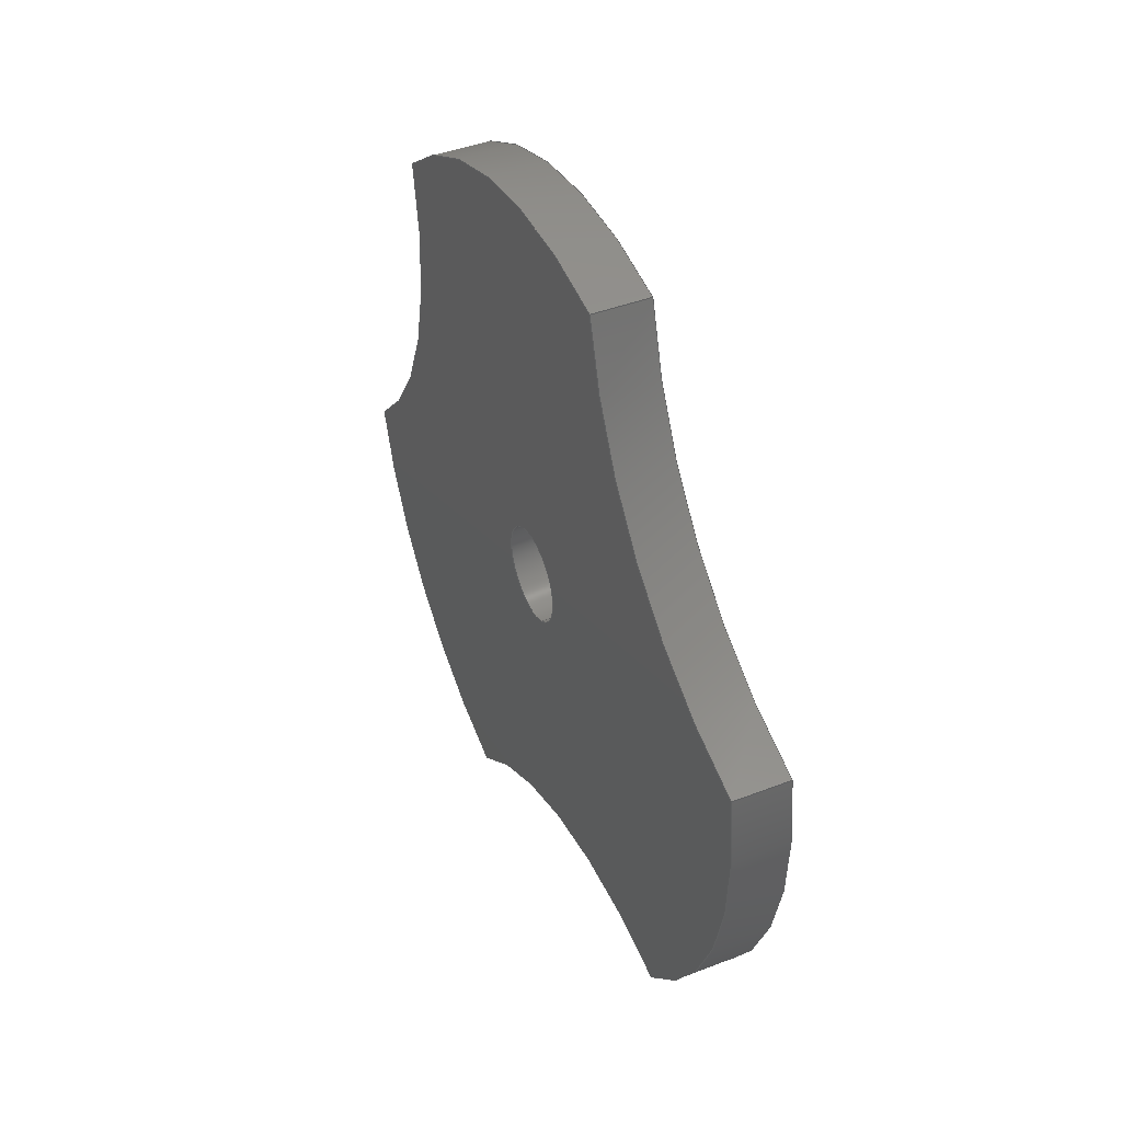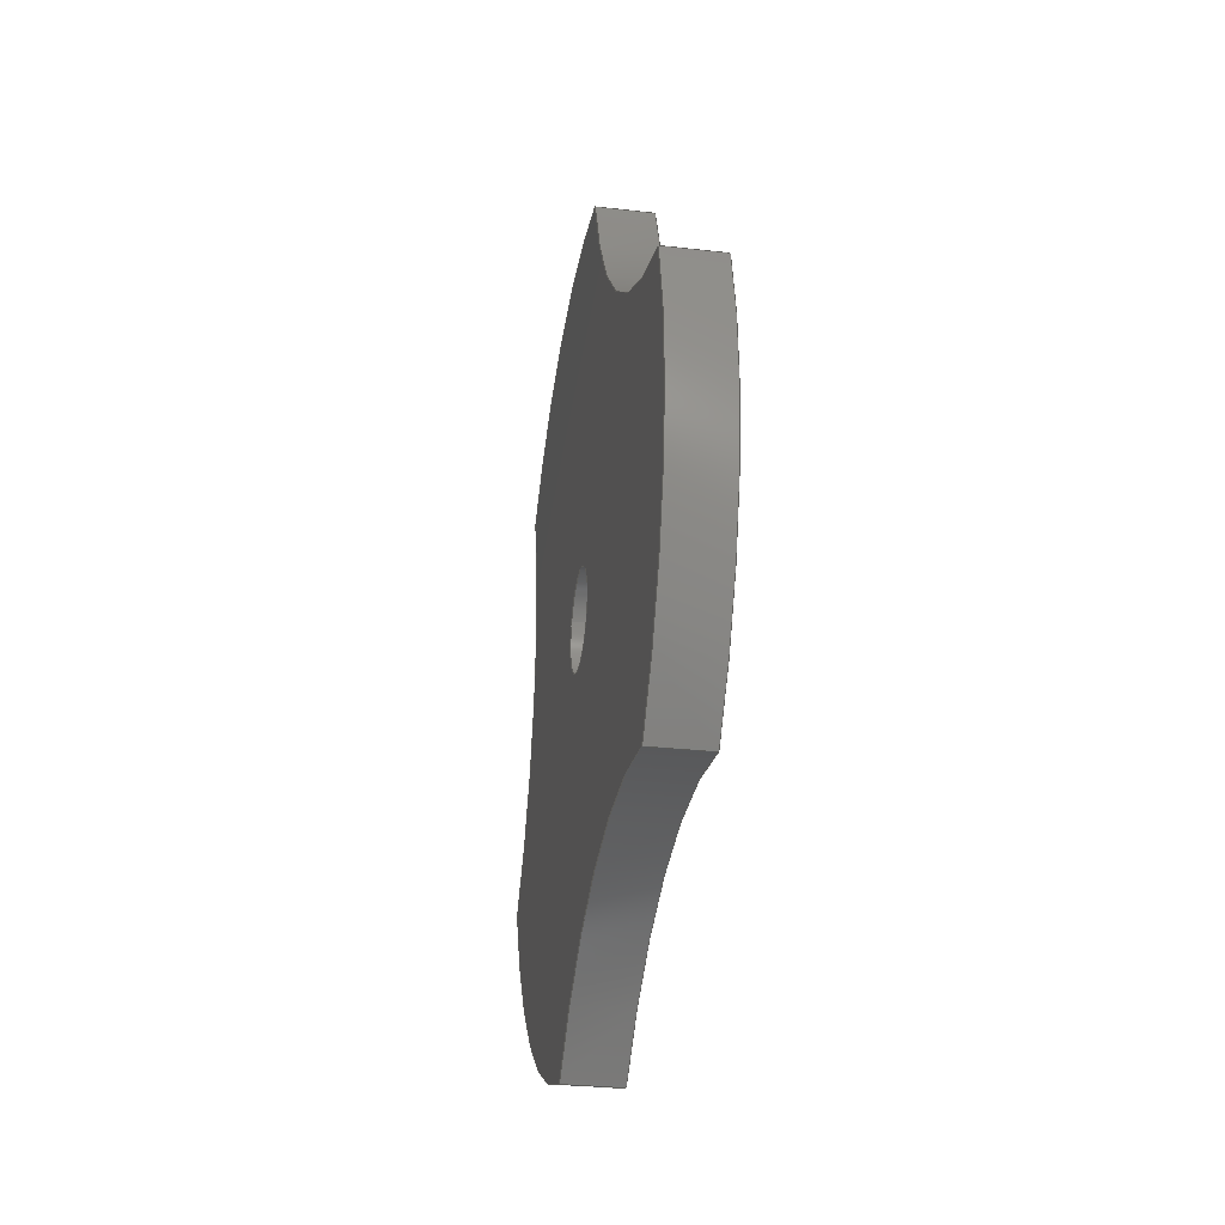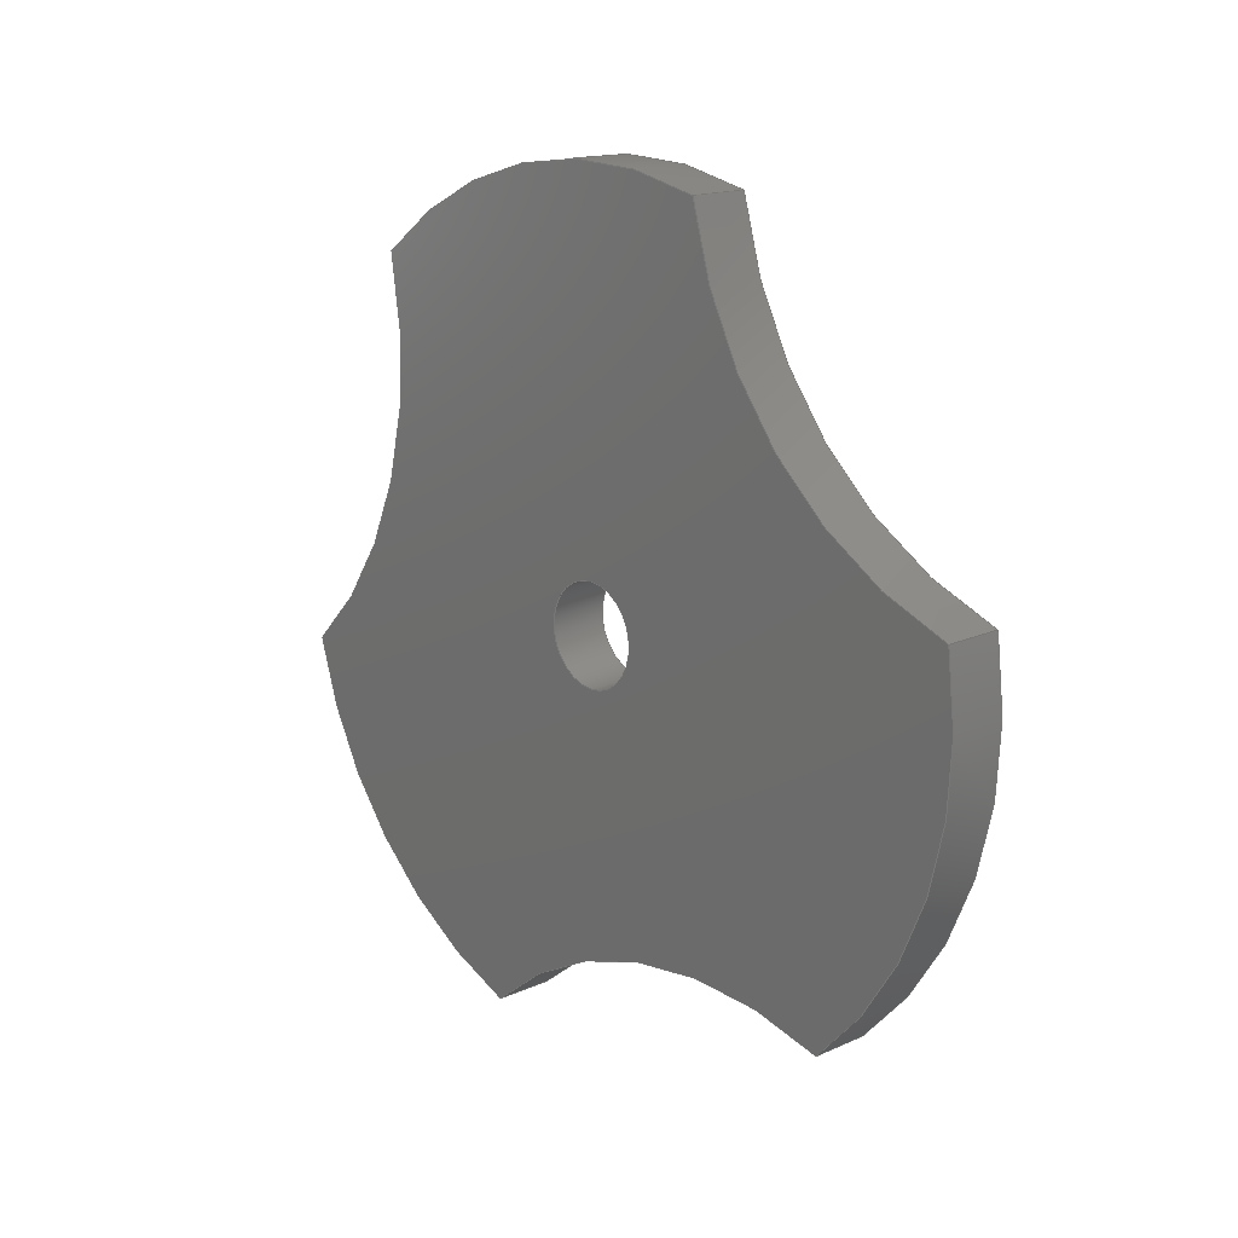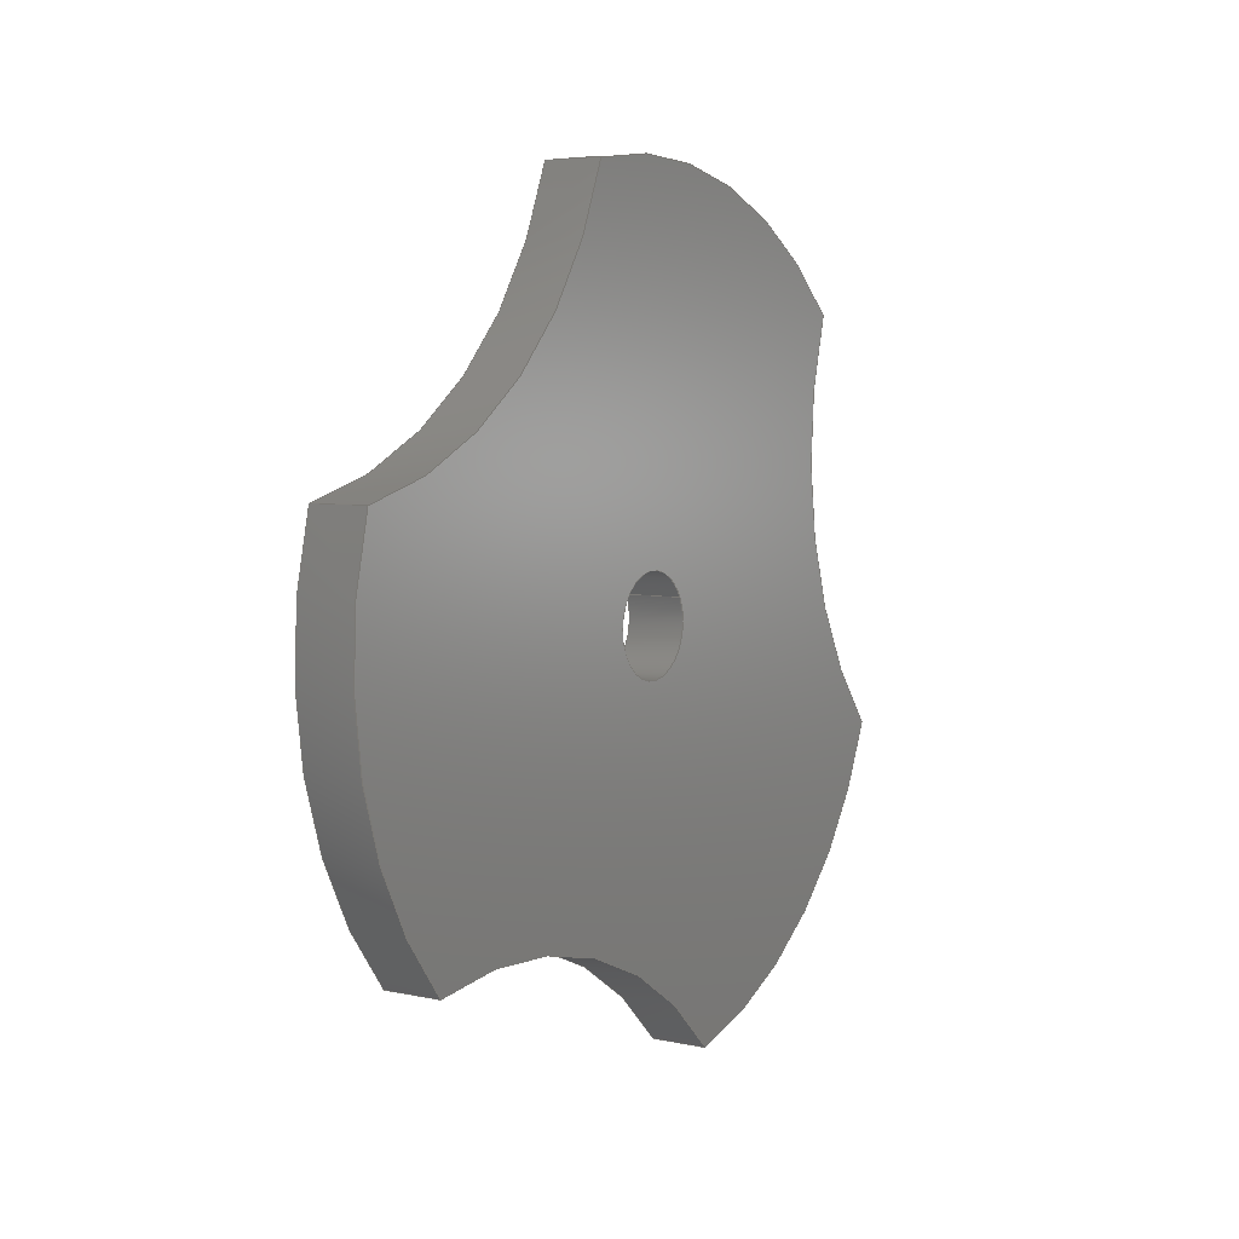
<metadata>
{"format":"step","ext":"step","renderer":"f3d","projection":"perspective","resolution":1024,"background":"white","views":[{"elev":42.4,"azim":-24.8,"up":"+Y"},{"elev":-28.9,"azim":170.3,"up":"+Z"},{"elev":16.2,"azim":-42.5,"up":"+Y"},{"elev":5.6,"azim":-146.2,"up":"+Z"}]}
</metadata>
<code>
ISO-10303-21;
DATA;
#1=PROPERTY_DEFINITION_REPRESENTATION(#5,#3);
#2=PROPERTY_DEFINITION_REPRESENTATION(#6,#4);
#3=REPRESENTATION('',(#7),#288);
#4=REPRESENTATION('',(#8),#288);
#5=PROPERTY_DEFINITION('pmi validation property','',#293);
#6=PROPERTY_DEFINITION('pmi validation property','',#293);
#7=VALUE_REPRESENTATION_ITEM('number of annotations',COUNT_MEASURE(0));
#8=VALUE_REPRESENTATION_ITEM('number of views',COUNT_MEASURE(0));
#9=SHAPE_REPRESENTATION_RELATIONSHIP('','',#164,#10);
#10=ADVANCED_BREP_SHAPE_REPRESENTATION('',(#162),#288);
#11=PLANE('',#187);
#12=PLANE('',#188);
#13=LINE('',#248,#19);
#14=LINE('',#252,#20);
#15=LINE('',#256,#21);
#16=LINE('',#262,#22);
#17=LINE('',#268,#23);
#18=LINE('',#274,#24);
#19=VECTOR('',#195,1);
#20=VECTOR('',#198,1);
#21=VECTOR('',#203,1);
#22=VECTOR('',#210,1);
#23=VECTOR('',#217,1);
#24=VECTOR('',#224,1);
#25=ORIENTED_EDGE('',*,*,#65,.F.);
#26=ORIENTED_EDGE('',*,*,#66,.F.);
#27=ORIENTED_EDGE('',*,*,#67,.T.);
#28=ORIENTED_EDGE('',*,*,#68,.T.);
#29=ORIENTED_EDGE('',*,*,#69,.T.);
#30=ORIENTED_EDGE('',*,*,#70,.F.);
#31=ORIENTED_EDGE('',*,*,#71,.F.);
#32=ORIENTED_EDGE('',*,*,#66,.T.);
#33=ORIENTED_EDGE('',*,*,#72,.F.);
#34=ORIENTED_EDGE('',*,*,#73,.F.);
#35=ORIENTED_EDGE('',*,*,#74,.T.);
#36=ORIENTED_EDGE('',*,*,#70,.T.);
#37=ORIENTED_EDGE('',*,*,#75,.T.);
#38=ORIENTED_EDGE('',*,*,#76,.F.);
#39=ORIENTED_EDGE('',*,*,#77,.F.);
#40=ORIENTED_EDGE('',*,*,#73,.T.);
#41=ORIENTED_EDGE('',*,*,#78,.F.);
#42=ORIENTED_EDGE('',*,*,#79,.F.);
#43=ORIENTED_EDGE('',*,*,#80,.T.);
#44=ORIENTED_EDGE('',*,*,#76,.T.);
#45=ORIENTED_EDGE('',*,*,#81,.T.);
#46=ORIENTED_EDGE('',*,*,#68,.F.);
#47=ORIENTED_EDGE('',*,*,#82,.F.);
#48=ORIENTED_EDGE('',*,*,#79,.T.);
#49=ORIENTED_EDGE('',*,*,#83,.T.);
#50=ORIENTED_EDGE('',*,*,#84,.F.);
#51=ORIENTED_EDGE('',*,*,#67,.F.);
#52=ORIENTED_EDGE('',*,*,#71,.T.);
#53=ORIENTED_EDGE('',*,*,#74,.F.);
#54=ORIENTED_EDGE('',*,*,#77,.T.);
#55=ORIENTED_EDGE('',*,*,#80,.F.);
#56=ORIENTED_EDGE('',*,*,#82,.T.);
#57=ORIENTED_EDGE('',*,*,#83,.F.);
#58=ORIENTED_EDGE('',*,*,#65,.T.);
#59=ORIENTED_EDGE('',*,*,#81,.F.);
#60=ORIENTED_EDGE('',*,*,#78,.T.);
#61=ORIENTED_EDGE('',*,*,#75,.F.);
#62=ORIENTED_EDGE('',*,*,#72,.T.);
#63=ORIENTED_EDGE('',*,*,#69,.F.);
#64=ORIENTED_EDGE('',*,*,#84,.T.);
#65=EDGE_CURVE('',#85,#86,#99,.T.);
#66=EDGE_CURVE('',#87,#85,#13,.T.);
#67=EDGE_CURVE('',#87,#88,#100,.T.);
#68=EDGE_CURVE('',#88,#86,#14,.T.);
#69=EDGE_CURVE('',#85,#89,#101,.T.);
#70=EDGE_CURVE('',#90,#89,#15,.T.);
#71=EDGE_CURVE('',#87,#90,#102,.T.);
#72=EDGE_CURVE('',#91,#89,#103,.T.);
#73=EDGE_CURVE('',#92,#91,#16,.T.);
#74=EDGE_CURVE('',#92,#90,#104,.T.);
#75=EDGE_CURVE('',#91,#93,#105,.T.);
#76=EDGE_CURVE('',#94,#93,#17,.T.);
#77=EDGE_CURVE('',#92,#94,#106,.T.);
#78=EDGE_CURVE('',#95,#93,#107,.T.);
#79=EDGE_CURVE('',#96,#95,#18,.T.);
#80=EDGE_CURVE('',#96,#94,#108,.T.);
#81=EDGE_CURVE('',#95,#86,#109,.T.);
#82=EDGE_CURVE('',#96,#88,#110,.T.);
#83=EDGE_CURVE('',#97,#97,#111,.T.);
#84=EDGE_CURVE('',#98,#98,#112,.T.);
#85=VERTEX_POINT('',#246);
#86=VERTEX_POINT('',#247);
#87=VERTEX_POINT('',#249);
#88=VERTEX_POINT('',#251);
#89=VERTEX_POINT('',#255);
#90=VERTEX_POINT('',#257);
#91=VERTEX_POINT('',#261);
#92=VERTEX_POINT('',#263);
#93=VERTEX_POINT('',#267);
#94=VERTEX_POINT('',#269);
#95=VERTEX_POINT('',#273);
#96=VERTEX_POINT('',#275);
#97=VERTEX_POINT('',#282);
#98=VERTEX_POINT('',#284);
#99=CIRCLE('',#167,0.01113);
#100=CIRCLE('',#168,0.01113);
#101=CIRCLE('',#170,0.01131);
#102=CIRCLE('',#171,0.01131);
#103=CIRCLE('',#173,0.01113);
#104=CIRCLE('',#174,0.01113);
#105=CIRCLE('',#176,0.01131);
#106=CIRCLE('',#177,0.01131);
#107=CIRCLE('',#179,0.01113);
#108=CIRCLE('',#180,0.01113);
#109=CIRCLE('',#182,0.01131);
#110=CIRCLE('',#183,0.01131);
#111=CIRCLE('',#185,0.001353);
#112=CIRCLE('',#186,0.001353);
#113=EDGE_LOOP('',(#25,#26,#27,#28));
#114=EDGE_LOOP('',(#29,#30,#31,#32));
#115=EDGE_LOOP('',(#33,#34,#35,#36));
#116=EDGE_LOOP('',(#37,#38,#39,#40));
#117=EDGE_LOOP('',(#41,#42,#43,#44));
#118=EDGE_LOOP('',(#45,#46,#47,#48));
#119=EDGE_LOOP('',(#49));
#120=EDGE_LOOP('',(#50));
#121=EDGE_LOOP('',(#51,#52,#53,#54,#55,#56));
#122=EDGE_LOOP('',(#57));
#123=EDGE_LOOP('',(#58,#59,#60,#61,#62,#63));
#124=EDGE_LOOP('',(#64));
#125=FACE_BOUND('',#113,.T.);
#126=FACE_BOUND('',#114,.T.);
#127=FACE_BOUND('',#115,.T.);
#128=FACE_BOUND('',#116,.T.);
#129=FACE_BOUND('',#117,.T.);
#130=FACE_BOUND('',#118,.T.);
#131=FACE_BOUND('',#119,.T.);
#132=FACE_BOUND('',#120,.T.);
#133=FACE_BOUND('',#121,.T.);
#134=FACE_BOUND('',#122,.T.);
#135=FACE_BOUND('',#123,.T.);
#136=FACE_BOUND('',#124,.T.);
#137=CYLINDRICAL_SURFACE('',#166,0.01113);
#138=CYLINDRICAL_SURFACE('',#169,0.01131);
#139=CYLINDRICAL_SURFACE('',#172,0.01113);
#140=CYLINDRICAL_SURFACE('',#175,0.01131);
#141=CYLINDRICAL_SURFACE('',#178,0.01113);
#142=CYLINDRICAL_SURFACE('',#181,0.01131);
#143=CYLINDRICAL_SURFACE('',#184,0.001353);
#144=ADVANCED_FACE('',(#125),#137,.F.);
#145=ADVANCED_FACE('',(#126),#138,.T.);
#146=ADVANCED_FACE('',(#127),#139,.F.);
#147=ADVANCED_FACE('',(#128),#140,.T.);
#148=ADVANCED_FACE('',(#129),#141,.F.);
#149=ADVANCED_FACE('',(#130),#142,.T.);
#150=ADVANCED_FACE('',(#131,#132),#143,.F.);
#151=ADVANCED_FACE('',(#133,#134),#11,.T.);
#152=ADVANCED_FACE('',(#135,#136),#12,.F.);
#153=CLOSED_SHELL('',(#144,#145,#146,#147,#148,#149,#150,#151,#152));
#154=STYLED_ITEM('',(#155),#162);
#155=PRESENTATION_STYLE_ASSIGNMENT((#156));
#156=SURFACE_STYLE_USAGE(.BOTH.,#157);
#157=SURFACE_SIDE_STYLE('',(#158));
#158=SURFACE_STYLE_FILL_AREA(#159);
#159=FILL_AREA_STYLE('',(#160));
#160=FILL_AREA_STYLE_COLOUR('',#161);
#161=COLOUR_RGB('',0.09804,0.09804,0.09804);
#162=MANIFOLD_SOLID_BREP('Lock tabs',#153);
#163=SHAPE_DEFINITION_REPRESENTATION(#293,#164);
#164=SHAPE_REPRESENTATION('Lock tabs',(#165),#288);
#165=AXIS2_PLACEMENT_3D('',#243,#189,#190);
#166=AXIS2_PLACEMENT_3D('',#244,#191,#192);
#167=AXIS2_PLACEMENT_3D('',#245,#193,#194);
#168=AXIS2_PLACEMENT_3D('',#250,#196,#197);
#169=AXIS2_PLACEMENT_3D('',#253,#199,#200);
#170=AXIS2_PLACEMENT_3D('',#254,#201,#202);
#171=AXIS2_PLACEMENT_3D('',#258,#204,#205);
#172=AXIS2_PLACEMENT_3D('',#259,#206,#207);
#173=AXIS2_PLACEMENT_3D('',#260,#208,#209);
#174=AXIS2_PLACEMENT_3D('',#264,#211,#212);
#175=AXIS2_PLACEMENT_3D('',#265,#213,#214);
#176=AXIS2_PLACEMENT_3D('',#266,#215,#216);
#177=AXIS2_PLACEMENT_3D('',#270,#218,#219);
#178=AXIS2_PLACEMENT_3D('',#271,#220,#221);
#179=AXIS2_PLACEMENT_3D('',#272,#222,#223);
#180=AXIS2_PLACEMENT_3D('',#276,#225,#226);
#181=AXIS2_PLACEMENT_3D('',#277,#227,#228);
#182=AXIS2_PLACEMENT_3D('',#278,#229,#230);
#183=AXIS2_PLACEMENT_3D('',#279,#231,#232);
#184=AXIS2_PLACEMENT_3D('',#280,#233,#234);
#185=AXIS2_PLACEMENT_3D('',#281,#235,#236);
#186=AXIS2_PLACEMENT_3D('',#283,#237,#238);
#187=AXIS2_PLACEMENT_3D('',#285,#239,#240);
#188=AXIS2_PLACEMENT_3D('',#286,#241,#242);
#189=DIRECTION('',(0,0,1));
#190=DIRECTION('',(1,0,0));
#191=DIRECTION('',(-1,-1.84e-17,-1.109e-17));
#192=DIRECTION('',(-1.136e-17,0.891,-0.454));
#193=DIRECTION('',(1,1.84e-17,1.109e-17));
#194=DIRECTION('',(1.136e-17,-0.891,0.454));
#195=DIRECTION('',(-1,-1.84e-17,-1.109e-17));
#196=DIRECTION('',(1,1.84e-17,1.109e-17));
#197=DIRECTION('',(1.136e-17,-0.891,0.454));
#198=DIRECTION('',(-1,-1.84e-17,-1.109e-17));
#199=DIRECTION('',(-1,-1.84e-17,-1.109e-17));
#200=DIRECTION('',(-1.136e-17,0.891,-0.454));
#201=DIRECTION('',(1,1.84e-17,1.109e-17));
#202=DIRECTION('',(1.136e-17,-0.891,0.454));
#203=DIRECTION('',(-1,-1.84e-17,-1.109e-17));
#204=DIRECTION('',(1,1.84e-17,1.109e-17));
#205=DIRECTION('',(1.136e-17,-0.891,0.454));
#206=DIRECTION('',(-1,-1.84e-17,-1.109e-17));
#207=DIRECTION('',(-1.136e-17,0.891,-0.454));
#208=DIRECTION('',(1,1.84e-17,1.109e-17));
#209=DIRECTION('',(1.136e-17,-0.891,0.454));
#210=DIRECTION('',(-1,-1.84e-17,-1.109e-17));
#211=DIRECTION('',(1,1.84e-17,1.109e-17));
#212=DIRECTION('',(1.136e-17,-0.891,0.454));
#213=DIRECTION('',(-1,-1.84e-17,-1.109e-17));
#214=DIRECTION('',(-1.136e-17,0.891,-0.454));
#215=DIRECTION('',(1,1.84e-17,1.109e-17));
#216=DIRECTION('',(1.136e-17,-0.891,0.454));
#217=DIRECTION('',(-1,-1.84e-17,-1.109e-17));
#218=DIRECTION('',(1,1.84e-17,1.109e-17));
#219=DIRECTION('',(1.136e-17,-0.891,0.454));
#220=DIRECTION('',(-1,-1.84e-17,-1.109e-17));
#221=DIRECTION('',(-1.136e-17,0.891,-0.454));
#222=DIRECTION('',(1,1.84e-17,1.109e-17));
#223=DIRECTION('',(1.136e-17,-0.891,0.454));
#224=DIRECTION('',(-1,-1.84e-17,-1.109e-17));
#225=DIRECTION('',(1,1.84e-17,1.109e-17));
#226=DIRECTION('',(1.136e-17,-0.891,0.454));
#227=DIRECTION('',(-1,-1.84e-17,-1.109e-17));
#228=DIRECTION('',(-1.136e-17,0.891,-0.454));
#229=DIRECTION('',(1,1.84e-17,1.109e-17));
#230=DIRECTION('',(1.136e-17,-0.891,0.454));
#231=DIRECTION('',(1,1.84e-17,1.109e-17));
#232=DIRECTION('',(1.136e-17,-0.891,0.454));
#233=DIRECTION('',(-1,-1.84e-17,-1.109e-17));
#234=DIRECTION('',(-1.136e-17,0.891,-0.454));
#235=DIRECTION('',(1,1.84e-17,1.109e-17));
#236=DIRECTION('',(1.136e-17,-0.891,0.454));
#237=DIRECTION('',(1,1.84e-17,1.109e-17));
#238=DIRECTION('',(1.136e-17,-0.891,0.454));
#239=DIRECTION('',(1,1.84e-17,1.109e-17));
#240=DIRECTION('',(1.823e-17,-0.454,-0.891));
#241=DIRECTION('',(1,1.84e-17,1.109e-17));
#242=DIRECTION('',(1.823e-17,-0.454,-0.891));
#243=CARTESIAN_POINT('',(0,0,0));
#244=CARTESIAN_POINT('',(0.02973,0.5747,-0.008999));
#245=CARTESIAN_POINT('',(0.02814,0.5747,-0.008999));
#246=CARTESIAN_POINT('',(0.02814,0.5828,-0.01661));
#247=CARTESIAN_POINT('',(0.02814,0.5852,-0.005353));
#248=CARTESIAN_POINT('',(0.02973,0.5828,-0.01661));
#249=CARTESIAN_POINT('',(0.02973,0.5828,-0.01661));
#250=CARTESIAN_POINT('',(0.02973,0.5747,-0.008999));
#251=CARTESIAN_POINT('',(0.02973,0.5852,-0.005353));
#252=CARTESIAN_POINT('',(0.02973,0.5852,-0.005353));
#253=CARTESIAN_POINT('',(0.02973,0.5935,-0.01301));
#254=CARTESIAN_POINT('',(0.02814,0.5935,-0.01301));
#255=CARTESIAN_POINT('',(0.02814,0.5911,-0.02405));
#256=CARTESIAN_POINT('',(0.02973,0.5911,-0.02405));
#257=CARTESIAN_POINT('',(0.02973,0.5911,-0.02405));
#258=CARTESIAN_POINT('',(0.02973,0.5935,-0.01301));
#259=CARTESIAN_POINT('',(0.02973,0.5995,-0.03133));
#260=CARTESIAN_POINT('',(0.02814,0.5995,-0.03133));
#261=CARTESIAN_POINT('',(0.02814,0.602,-0.02049));
#262=CARTESIAN_POINT('',(0.02973,0.602,-0.02049));
#263=CARTESIAN_POINT('',(0.02973,0.602,-0.02049));
#264=CARTESIAN_POINT('',(0.02973,0.5995,-0.03133));
#265=CARTESIAN_POINT('',(0.02973,0.5935,-0.01301));
#266=CARTESIAN_POINT('',(0.02814,0.5935,-0.01301));
#267=CARTESIAN_POINT('',(0.02814,0.6043,-0.00962));
#268=CARTESIAN_POINT('',(0.02973,0.6043,-0.00962));
#269=CARTESIAN_POINT('',(0.02973,0.6043,-0.00962));
#270=CARTESIAN_POINT('',(0.02973,0.5935,-0.01301));
#271=CARTESIAN_POINT('',(0.02973,0.6064,0.001315));
#272=CARTESIAN_POINT('',(0.02814,0.6064,0.001315));
#273=CARTESIAN_POINT('',(0.02814,0.5958,-0.001919));
#274=CARTESIAN_POINT('',(0.02973,0.5958,-0.001919));
#275=CARTESIAN_POINT('',(0.02973,0.5958,-0.001919));
#276=CARTESIAN_POINT('',(0.02973,0.6064,0.001315));
#277=CARTESIAN_POINT('',(0.02973,0.5935,-0.01301));
#278=CARTESIAN_POINT('',(0.02814,0.5935,-0.01301));
#279=CARTESIAN_POINT('',(0.02973,0.5935,-0.01301));
#280=CARTESIAN_POINT('',(0.02973,0.5935,-0.01301));
#281=CARTESIAN_POINT('',(0.02973,0.5935,-0.01301));
#282=CARTESIAN_POINT('',(0.02973,0.5923,-0.01239));
#283=CARTESIAN_POINT('',(0.02814,0.5935,-0.01301));
#284=CARTESIAN_POINT('',(0.02814,0.5923,-0.01239));
#285=CARTESIAN_POINT('',(0.02973,0.5936,-0.01329));
#286=CARTESIAN_POINT('',(0.02814,0.5936,-0.01329));
#287=MECHANICAL_DESIGN_GEOMETRIC_PRESENTATION_REPRESENTATION('',(#154),
#288);
#288=(
GEOMETRIC_REPRESENTATION_CONTEXT(3)
GLOBAL_UNCERTAINTY_ASSIGNED_CONTEXT((#289))
GLOBAL_UNIT_ASSIGNED_CONTEXT((#292,#291,#290))
REPRESENTATION_CONTEXT('Lock tabs','TOP_LEVEL_ASSEMBLY_PART')
);
#289=UNCERTAINTY_MEASURE_WITH_UNIT(LENGTH_MEASURE(5e-06),#292,
'DISTANCE_ACCURACY_VALUE','Maximum Tolerance applied to model');
#290=(
NAMED_UNIT(*)
SI_UNIT($,.STERADIAN.)
SOLID_ANGLE_UNIT()
);
#291=(
NAMED_UNIT(*)
PLANE_ANGLE_UNIT()
SI_UNIT($,.RADIAN.)
);
#292=(
LENGTH_UNIT()
NAMED_UNIT(*)
SI_UNIT($,.METRE.)
);
#293=PRODUCT_DEFINITION_SHAPE('','',#294);
#294=PRODUCT_DEFINITION('','',#296,#295);
#295=PRODUCT_DEFINITION_CONTEXT('',#302,'design');
#296=PRODUCT_DEFINITION_FORMATION_WITH_SPECIFIED_SOURCE('','',#298,
 .NOT_KNOWN.);
#297=PRODUCT_RELATED_PRODUCT_CATEGORY('','',(#298));
#298=PRODUCT('Lock tabs','Lock tabs','Lock tabs',(#300));
#299=PRODUCT_CATEGORY('','');
#300=PRODUCT_CONTEXT('',#302,'mechanical');
#301=APPLICATION_PROTOCOL_DEFINITION('international standard',
'automotive_design',2010,#302);
#302=APPLICATION_CONTEXT(
'core data for automotive mechanical design processes');
ENDSEC;
END-ISO-10303-21;

</code>
